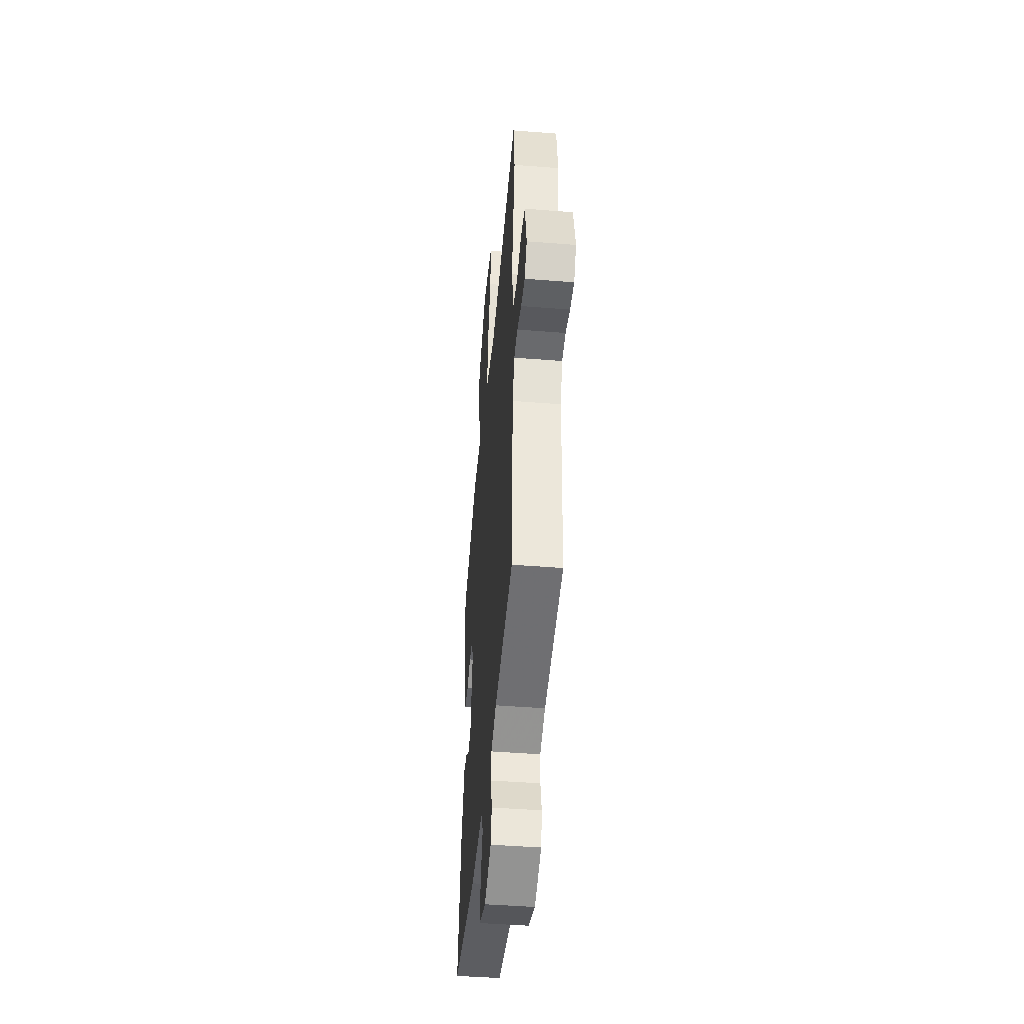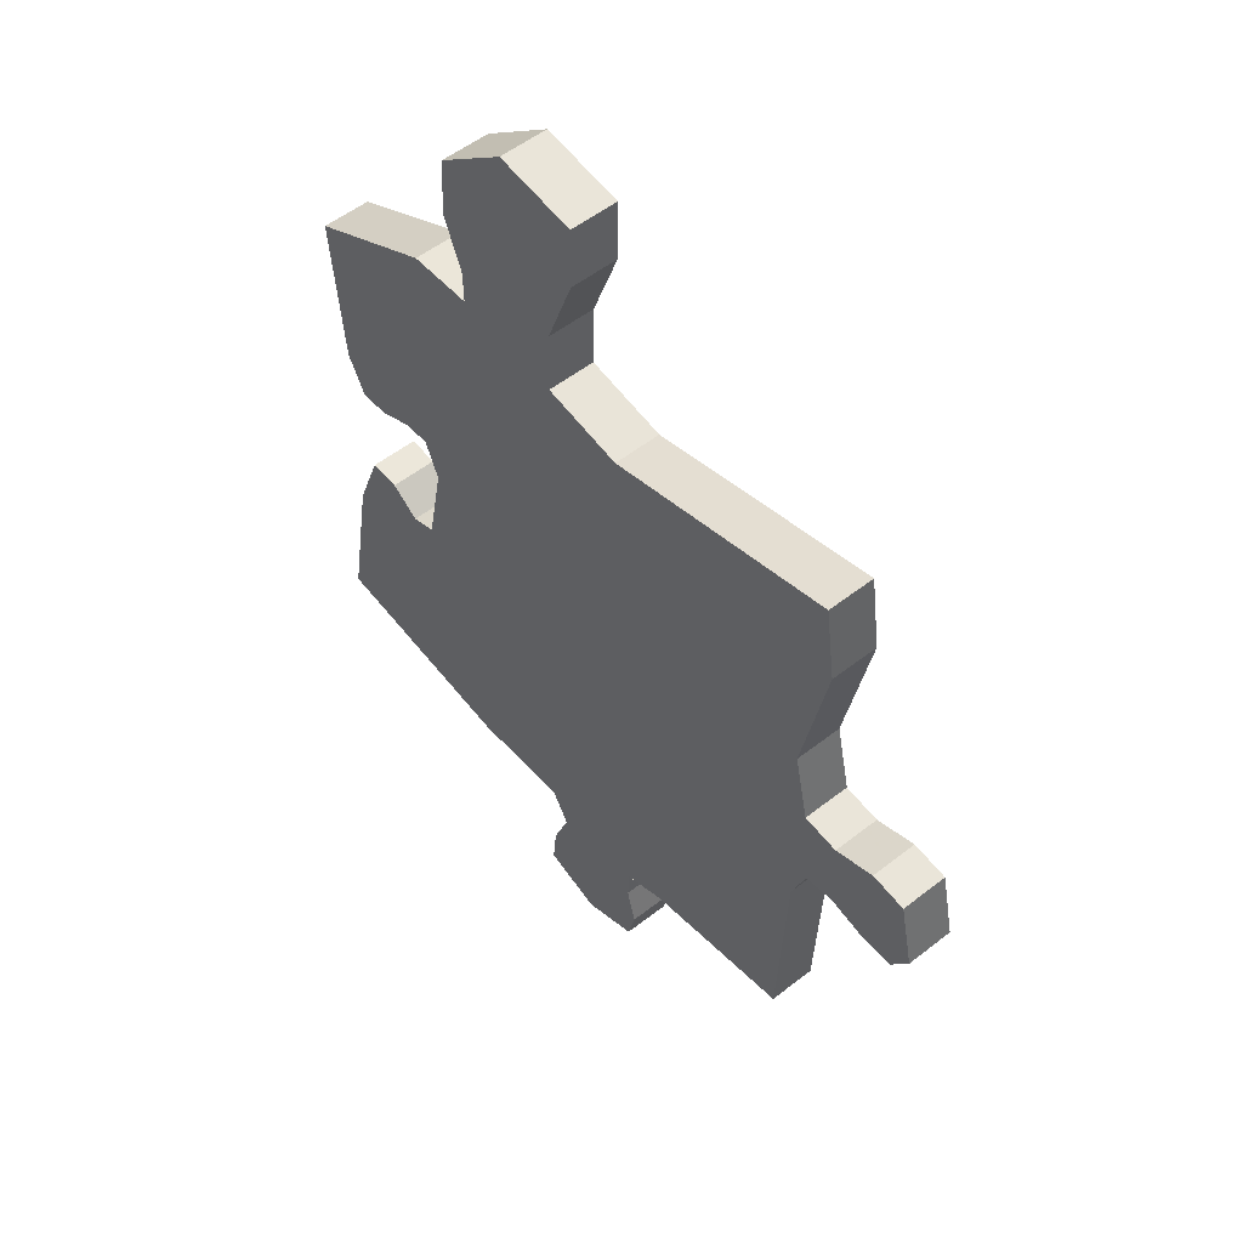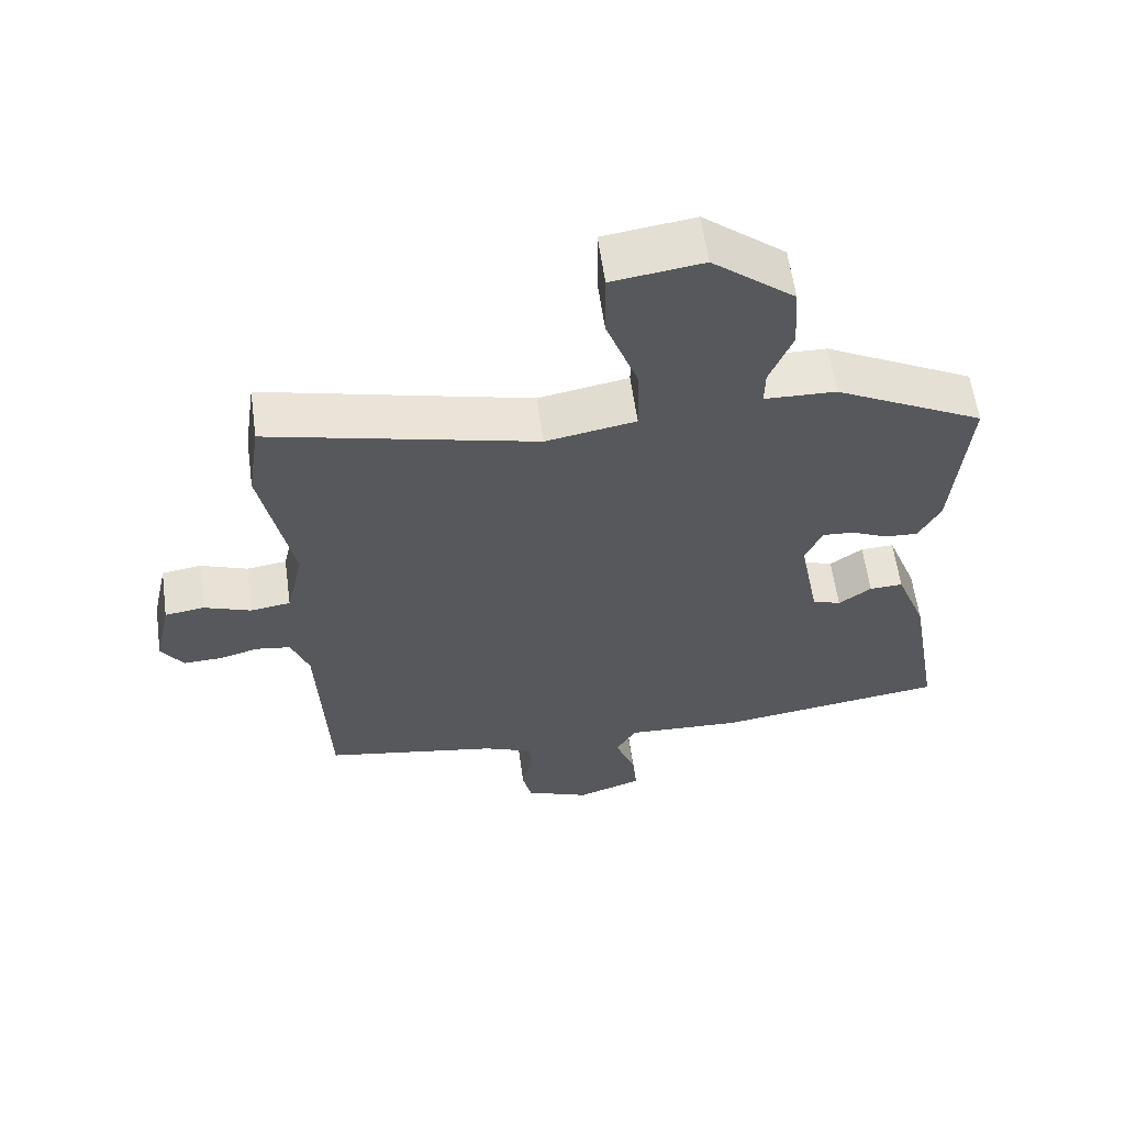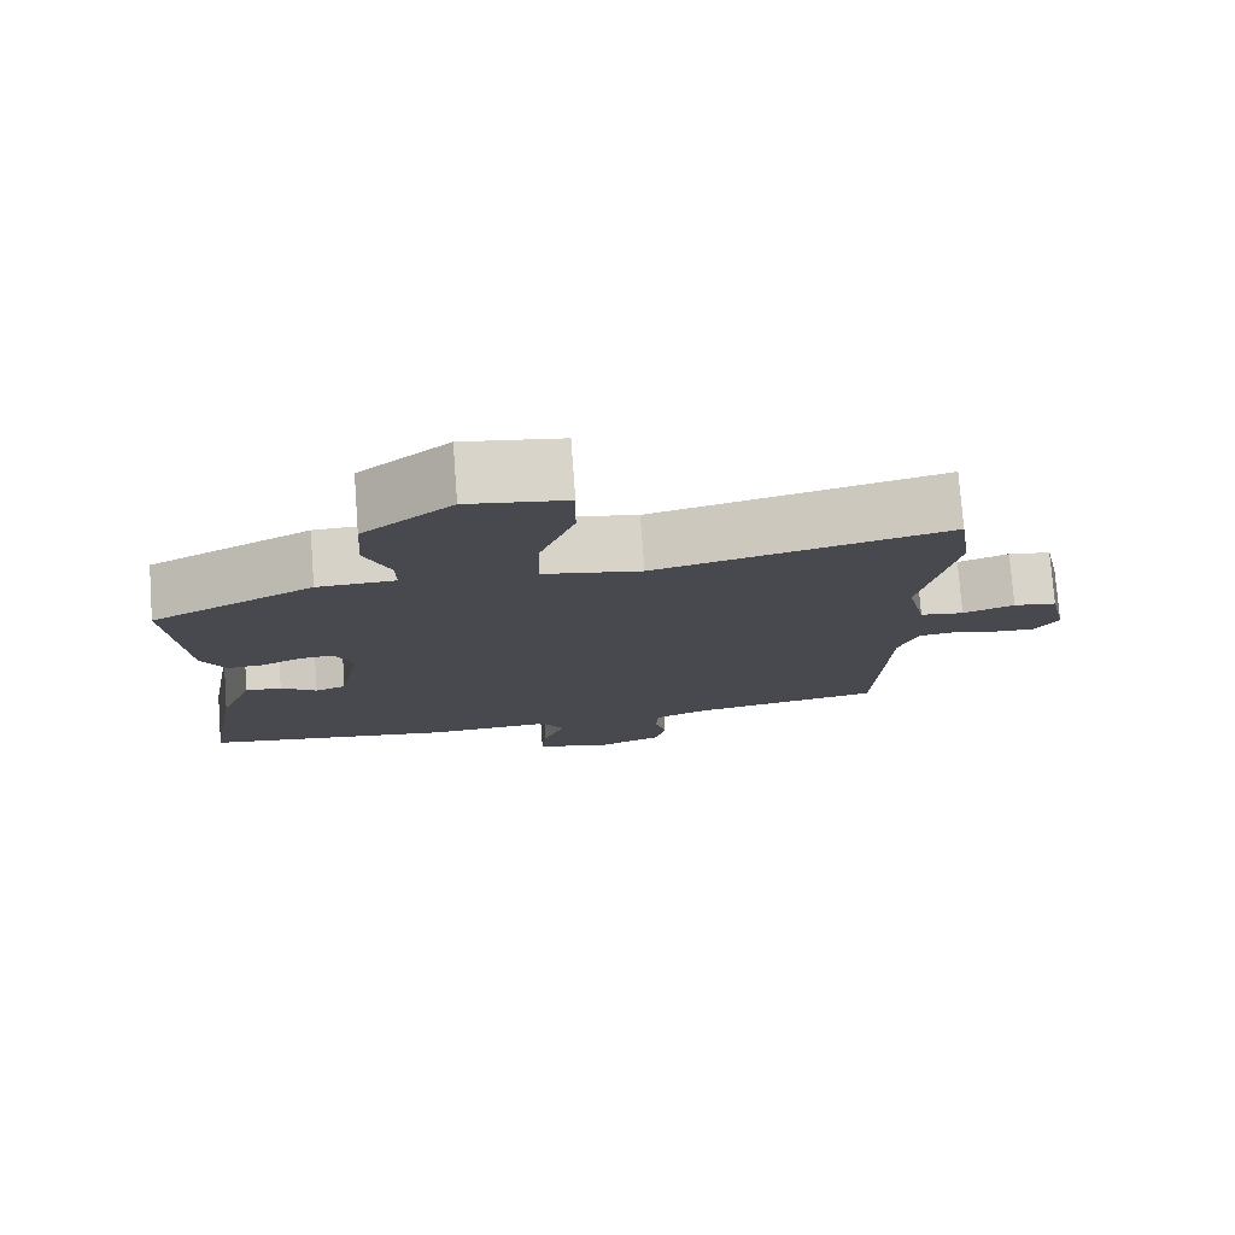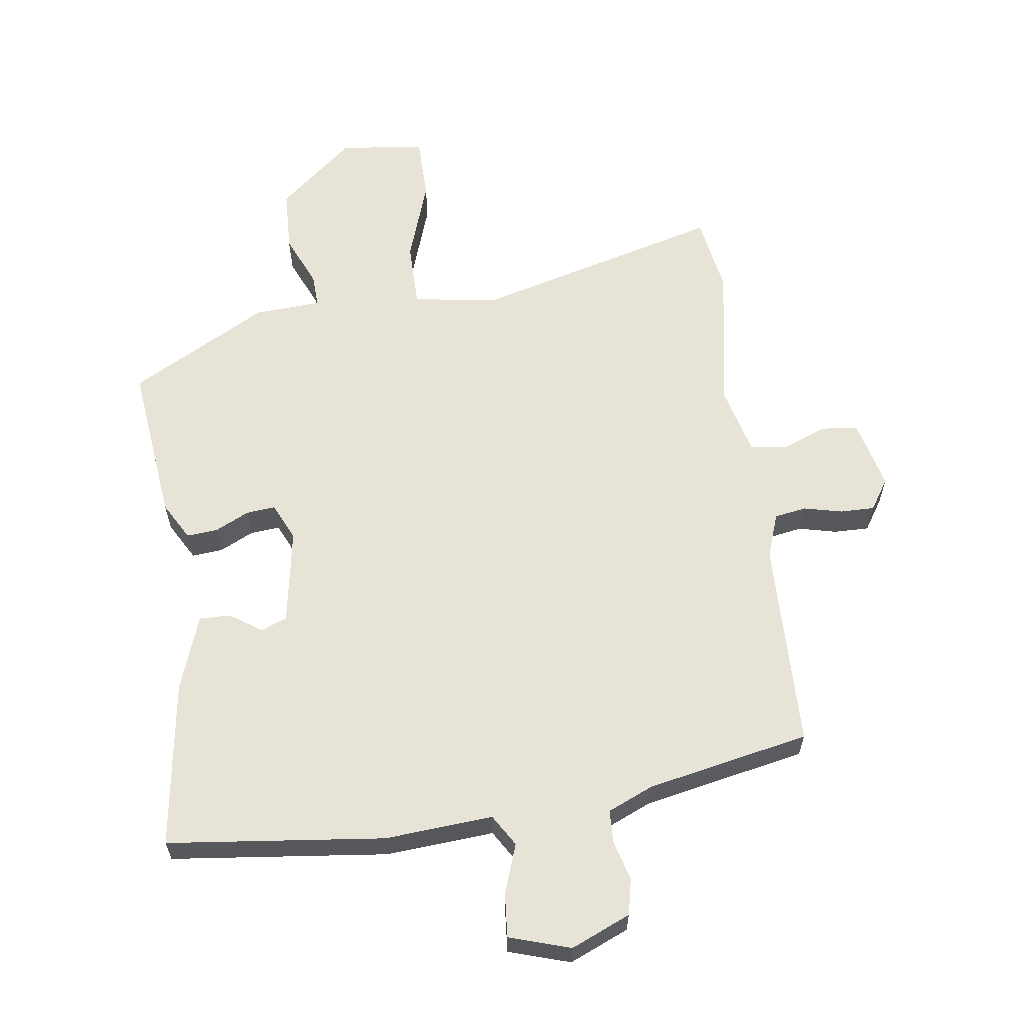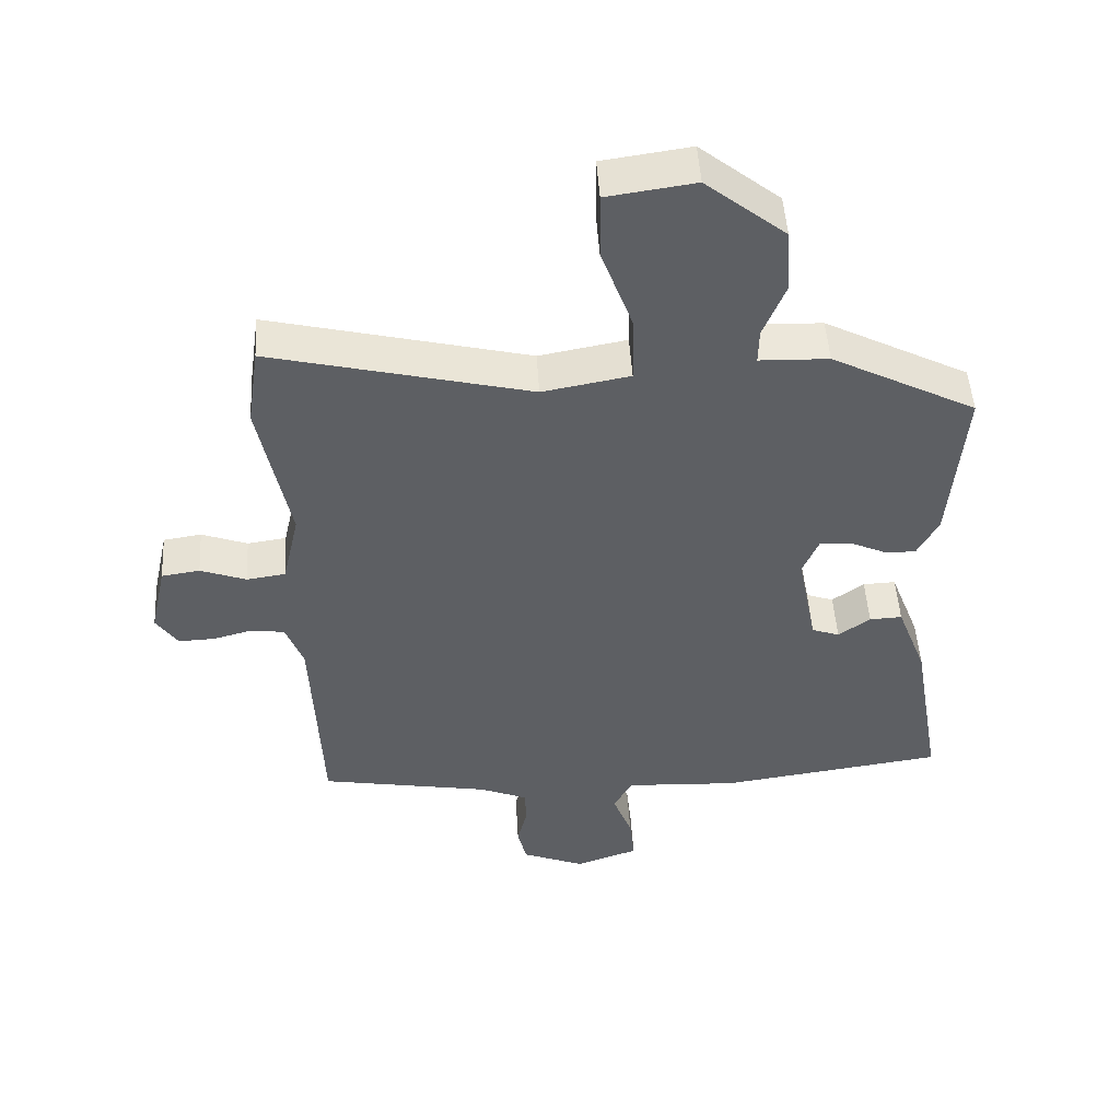
<metadata>
{"format":"obj","ext":"obj","renderer":"f3d","projection":"perspective","resolution":1024,"background":"white","views":[{"elev":-44.7,"azim":-95.3,"up":"+Z"},{"elev":53.8,"azim":-129.8,"up":"+Z"},{"elev":59.8,"azim":-7.8,"up":"+Z"},{"elev":76.9,"azim":175.7,"up":"+Z"},{"elev":61.9,"azim":170.8,"up":"+Y"},{"elev":48.8,"azim":-3.5,"up":"+Z"}]}
</metadata>
<code>
v -0.464 0.07 -0.407
v -0.478 0.07 -0.095
v -0.503 0.07 -0.029
v -0.551 0.07 -0.022
v -0.608 0.07 -0.037
v -0.66 0.07 -0.039
v -0.691 0.07 0.006
v -0.668 0.07 0.11
v -0.613 0.07 0.118
v -0.547 0.07 0.094
v -0.491 0.07 0.102
v -0.467 0.07 0.207
v -0.511 0.07 0.425
v -0.494 0.07 0.541
v -0.12 0.07 0.451
v 0.006 0.07 0.474
v 0.004 0.07 0.572
v -0.041 0.07 0.694
v -0.042 0.07 0.789
v 0.085 0.07 0.807
v 0.2 0.07 0.715
v 0.206 0.07 0.622
v 0.174 0.07 0.543
v 0.173 0.07 0.493
v 0.273 0.07 0.49
v 0.482 0.07 0.383
v 0.461 0.07 0.145
v 0.43 0.07 0.087
v 0.383 0.07 0.09
v 0.332 0.07 0.113
v 0.288 0.07 0.116
v 0.264 0.07 0.06
v 0.292 0.07 -0.083
v 0.332 0.07 -0.097
v 0.378 0.07 -0.064
v 0.425 0.07 -0.062
v 0.468 0.07 -0.173
v 0.511 0.07 -0.422
v 0.187 0.07 -0.467
v 0.025 0.07 -0.459
v -0.003 0.07 -0.507
v 0.025 0.07 -0.58
v 0.032 0.07 -0.646
v -0.059 0.07 -0.677
v -0.149 0.07 -0.641
v -0.162 0.07 -0.587
v -0.147 0.07 -0.528
v -0.15 0.07 -0.478
v -0.219 0.07 -0.45
v -0.464 0 -0.407
v -0.478 0 -0.095
v -0.503 0 -0.029
v -0.551 0 -0.022
v -0.608 0 -0.037
v -0.66 0 -0.039
v -0.691 0 0.006
v -0.668 0 0.11
v -0.613 0 0.118
v -0.547 0 0.094
v -0.491 0 0.102
v -0.467 0 0.207
v -0.511 0 0.425
v -0.494 0 0.541
v -0.12 0 0.451
v 0.006 0 0.474
v 0.004 0 0.572
v -0.041 0 0.694
v -0.042 0 0.789
v 0.085 0 0.807
v 0.2 0 0.715
v 0.206 0 0.622
v 0.174 0 0.543
v 0.173 0 0.493
v 0.273 0 0.49
v 0.482 0 0.383
v 0.461 0 0.145
v 0.43 0 0.087
v 0.383 0 0.09
v 0.332 0 0.113
v 0.288 0 0.116
v 0.264 0 0.06
v 0.292 0 -0.083
v 0.332 0 -0.097
v 0.378 0 -0.064
v 0.425 0 -0.062
v 0.468 0 -0.173
v 0.511 0 -0.422
v 0.187 0 -0.467
v 0.025 0 -0.459
v -0.003 0 -0.507
v 0.025 0 -0.58
v 0.032 0 -0.646
v -0.059 0 -0.677
v -0.149 0 -0.641
v -0.162 0 -0.587
v -0.147 0 -0.528
v -0.15 0 -0.478
v -0.219 0 -0.45
f 45 46 47
f 44 45 47
f 43 44 47
f 42 43 47
f 41 42 47
f 40 41 47 48
f 38 39 40
f 37 38 40
f 36 37 40
f 35 36 40
f 34 35 40
f 40 48 49
f 34 40 49
f 33 34 49
f 28 29 30
f 27 28 30
f 26 27 30
f 25 26 30
f 24 25 30
f 24 30 31
f 21 22 23
f 20 21 23
f 19 20 23
f 18 19 23
f 17 18 23
f 16 17 23 24
f 24 31 32
f 16 24 32
f 15 16 32
f 32 33 49
f 15 32 49
f 14 15 49
f 13 14 49
f 12 13 49
f 8 9 10
f 7 8 10
f 6 7 10
f 5 6 10
f 4 5 10
f 12 49 1 2
f 11 12 2 3
f 3 4 10 11
f 96 95 94
f 96 94 93
f 96 93 92
f 96 92 91
f 96 91 90
f 97 96 90 89
f 89 88 87
f 89 87 86
f 89 86 85
f 89 85 84
f 89 84 83
f 98 97 89
f 98 89 83
f 98 83 82
f 79 78 77
f 79 77 76
f 79 76 75
f 79 75 74
f 79 74 73
f 80 79 73
f 72 71 70
f 72 70 69
f 72 69 68
f 72 68 67
f 72 67 66
f 73 72 66 65
f 81 80 73
f 81 73 65
f 81 65 64
f 98 82 81
f 98 81 64
f 98 64 63
f 98 63 62
f 98 62 61
f 59 58 57
f 59 57 56
f 59 56 55
f 59 55 54
f 59 54 53
f 51 50 98 61
f 52 51 61 60
f 60 59 53 52
f 1 50 51 2
f 2 51 52 3
f 3 52 53 4
f 4 53 54 5
f 5 54 55 6
f 6 55 56 7
f 7 56 57 8
f 8 57 58 9
f 9 58 59 10
f 10 59 60 11
f 11 60 61 12
f 12 61 62 13
f 13 62 63 14
f 14 63 64 15
f 15 64 65 16
f 16 65 66 17
f 17 66 67 18
f 18 67 68 19
f 19 68 69 20
f 20 69 70 21
f 21 70 71 22
f 22 71 72 23
f 23 72 73 24
f 24 73 74 25
f 25 74 75 26
f 26 75 76 27
f 27 76 77 28
f 28 77 78 29
f 29 78 79 30
f 30 79 80 31
f 31 80 81 32
f 32 81 82 33
f 33 82 83 34
f 34 83 84 35
f 35 84 85 36
f 36 85 86 37
f 37 86 87 38
f 38 87 88 39
f 39 88 89 40
f 40 89 90 41
f 41 90 91 42
f 42 91 92 43
f 43 92 93 44
f 44 93 94 45
f 45 94 95 46
f 46 95 96 47
f 47 96 97 48
f 48 97 98 49
f 49 98 50 1

</code>
